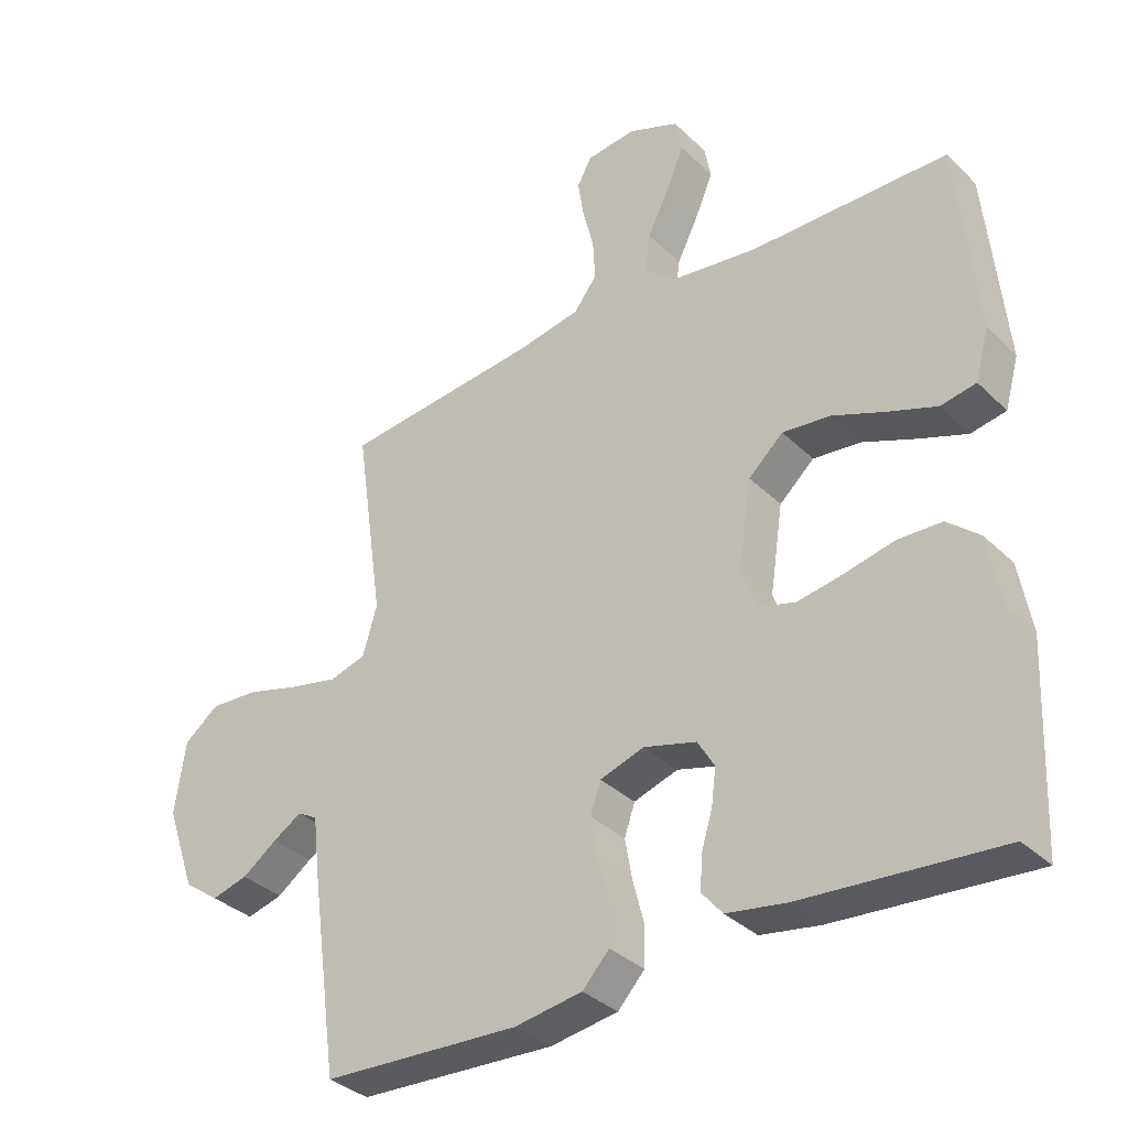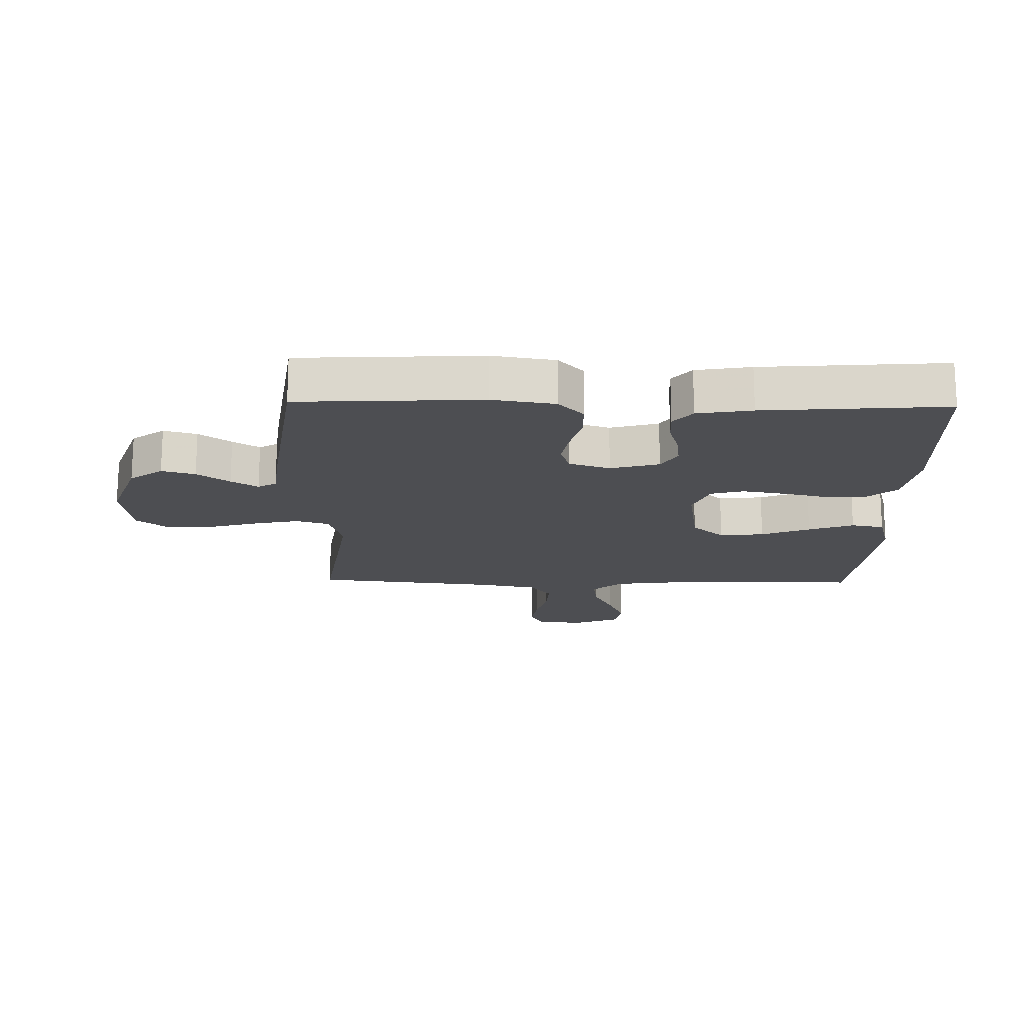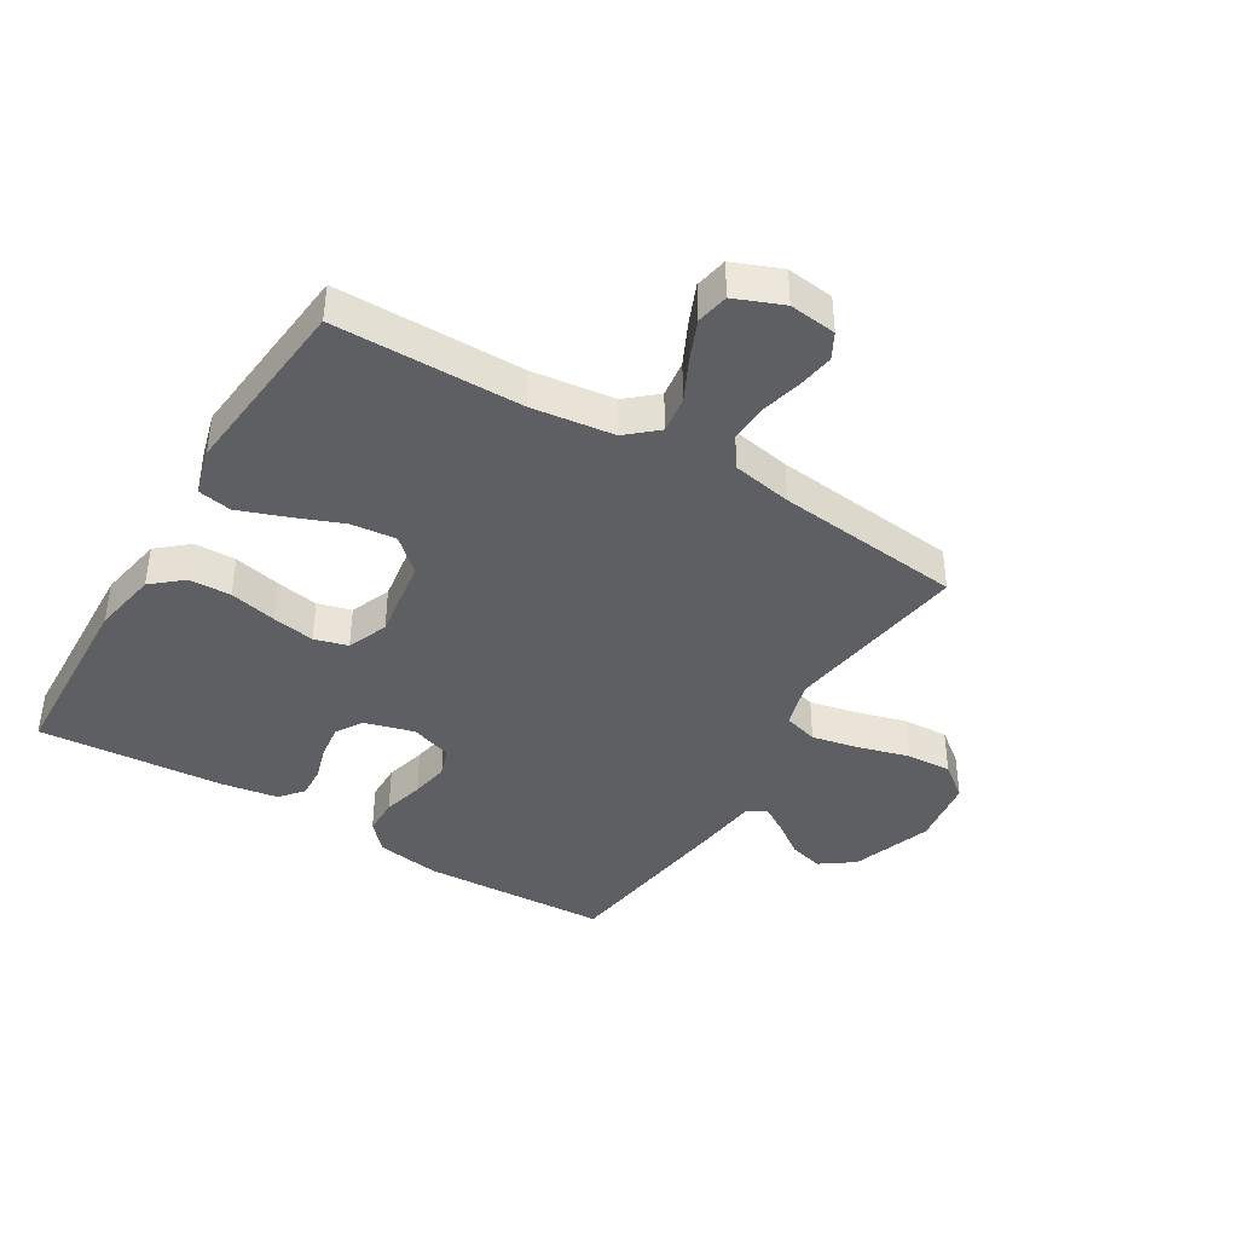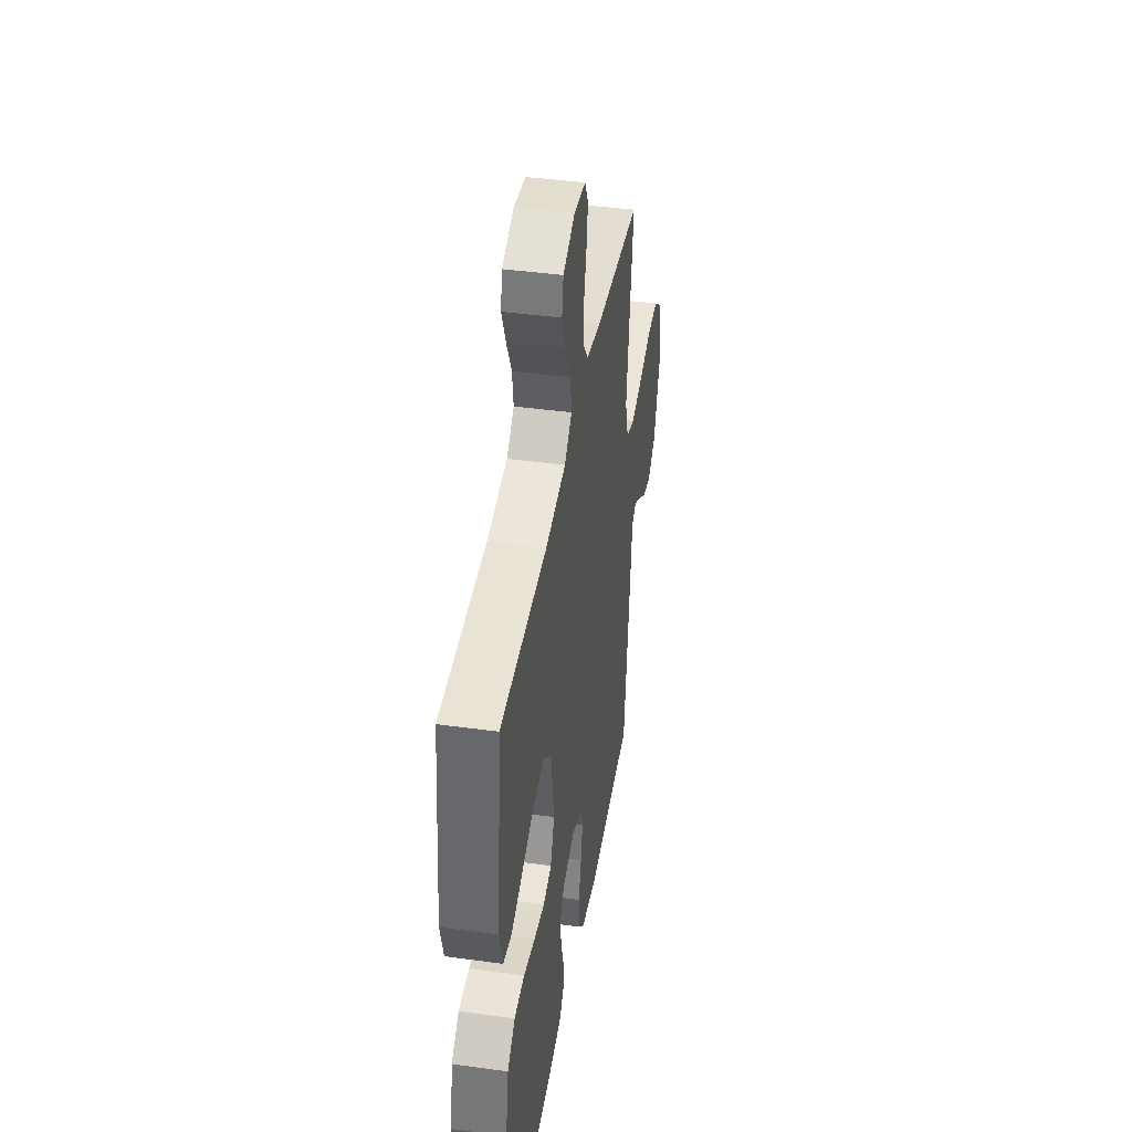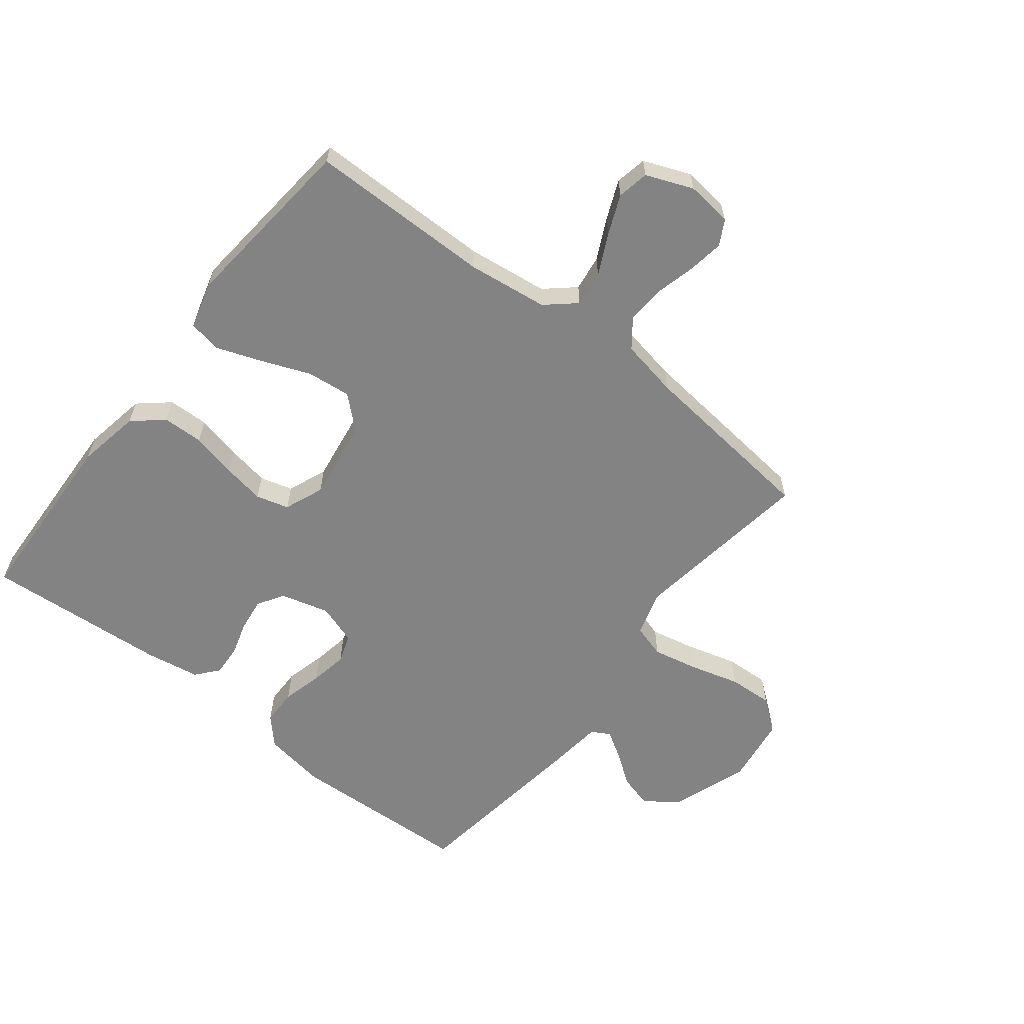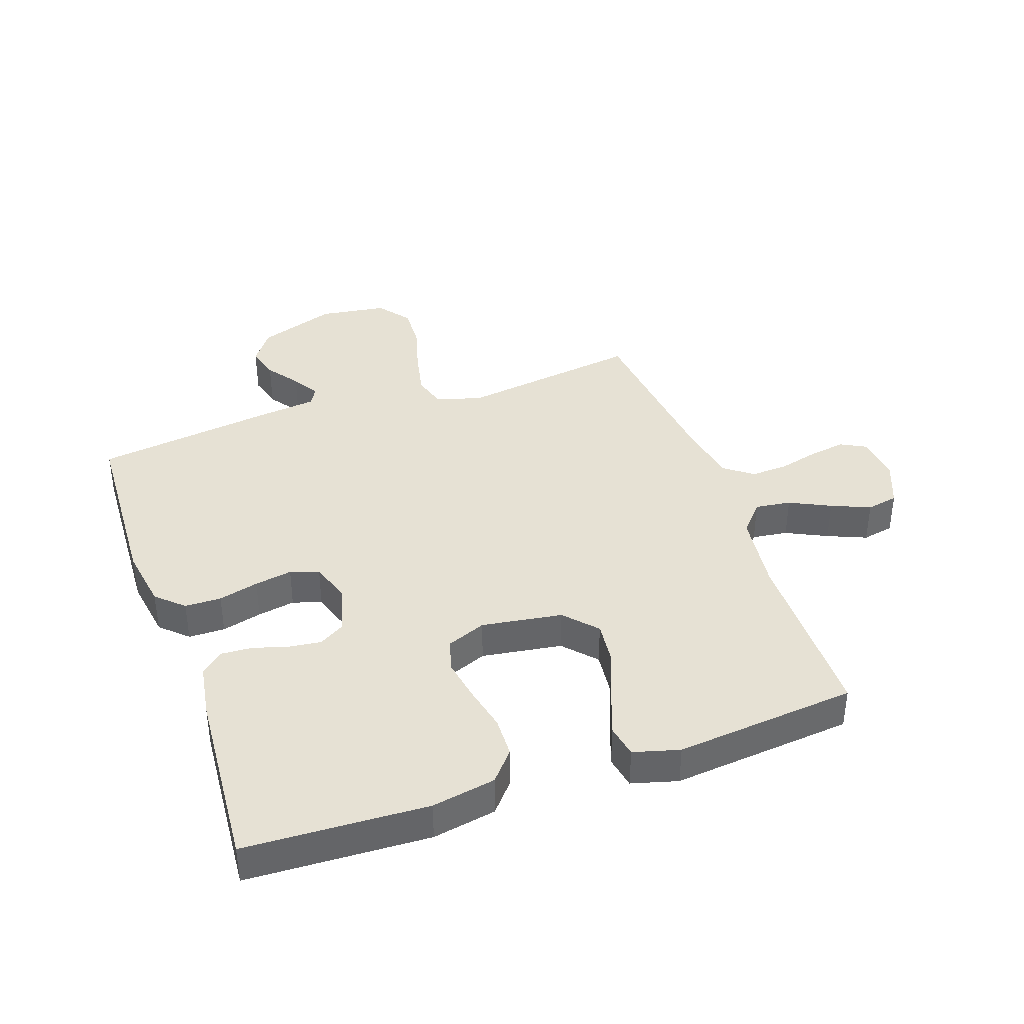
<metadata>
{"format":"obj","ext":"obj","renderer":"f3d","projection":"perspective","resolution":1024,"background":"white","views":[{"elev":-34.6,"azim":-141.8,"up":"+Z"},{"elev":-17.2,"azim":178.8,"up":"+Y"},{"elev":-40.7,"azim":-31.2,"up":"+Y"},{"elev":41.8,"azim":-80.6,"up":"+Z"},{"elev":-61.2,"azim":-38.2,"up":"+Y"},{"elev":39.0,"azim":-109.3,"up":"+Y"}]}
</metadata>
<code>
v 0.5 0.07 -0.5
v 0.2 0.07 -0.515
v 0.097 0.07 -0.499
v 0.056 0.07 -0.455
v 0.055 0.07 -0.395
v 0.072 0.07 -0.329
v 0.083 0.07 -0.267
v 0.067 0.07 -0.22
v 0 0.07 -0.198
v -0.08 0.07 -0.22
v -0.106 0.07 -0.263
v -0.099 0.07 -0.317
v -0.082 0.07 -0.374
v -0.079 0.07 -0.425
v -0.11 0.07 -0.462
v -0.2 0.07 -0.477
v -0.5 0.07 -0.5
v -0.513 0.07 -0.2
v -0.494 0.07 -0.095
v -0.445 0.07 -0.053
v -0.378 0.07 -0.051
v -0.303 0.07 -0.068
v -0.234 0.07 -0.08
v -0.18 0.07 -0.065
v -0.154 0.07 0
v -0.174 0.07 0.133
v -0.227 0.07 0.181
v -0.3 0.07 0.173
v -0.38 0.07 0.141
v -0.454 0.07 0.114
v -0.508 0.07 0.124
v -0.529 0.07 0.2
v -0.5 0.07 0.5
v -0.2 0.07 0.502
v -0.067 0.07 0.519
v -0.019 0.07 0.561
v -0.027 0.07 0.62
v -0.06 0.07 0.687
v -0.087 0.07 0.751
v -0.077 0.07 0.803
v 0 0.07 0.834
v 0.076 0.07 0.825
v 0.098 0.07 0.784
v 0.089 0.07 0.725
v 0.072 0.07 0.658
v 0.069 0.07 0.596
v 0.104 0.07 0.55
v 0.2 0.07 0.532
v 0.5 0.07 0.5
v 0.457 0.07 0.2
v 0.479 0.07 0.125
v 0.534 0.07 0.109
v 0.609 0.07 0.125
v 0.691 0.07 0.148
v 0.764 0.07 0.152
v 0.817 0.07 0.111
v 0.833 0.07 0
v 0.788 0.07 -0.129
v 0.734 0.07 -0.168
v 0.679 0.07 -0.153
v 0.626 0.07 -0.115
v 0.582 0.07 -0.088
v 0.552 0.07 -0.105
v 0.541 0.07 -0.2
v 0.5 0 -0.5
v 0.2 0 -0.515
v 0.097 0 -0.499
v 0.056 0 -0.455
v 0.055 0 -0.395
v 0.072 0 -0.329
v 0.083 0 -0.267
v 0.067 0 -0.22
v 0 0 -0.198
v -0.08 0 -0.22
v -0.106 0 -0.263
v -0.099 0 -0.317
v -0.082 0 -0.374
v -0.079 0 -0.425
v -0.11 0 -0.462
v -0.2 0 -0.477
v -0.5 0 -0.5
v -0.513 0 -0.2
v -0.494 0 -0.095
v -0.445 0 -0.053
v -0.378 0 -0.051
v -0.303 0 -0.068
v -0.234 0 -0.08
v -0.18 0 -0.065
v -0.154 0 0
v -0.174 0 0.133
v -0.227 0 0.181
v -0.3 0 0.173
v -0.38 0 0.141
v -0.454 0 0.114
v -0.508 0 0.124
v -0.529 0 0.2
v -0.5 0 0.5
v -0.2 0 0.502
v -0.067 0 0.519
v -0.019 0 0.561
v -0.027 0 0.62
v -0.06 0 0.687
v -0.087 0 0.751
v -0.077 0 0.803
v 0 0 0.834
v 0.076 0 0.825
v 0.098 0 0.784
v 0.089 0 0.725
v 0.072 0 0.658
v 0.069 0 0.596
v 0.104 0 0.55
v 0.2 0 0.532
v 0.5 0 0.5
v 0.457 0 0.2
v 0.479 0 0.125
v 0.534 0 0.109
v 0.609 0 0.125
v 0.691 0 0.148
v 0.764 0 0.152
v 0.817 0 0.111
v 0.833 0 0
v 0.788 0 -0.129
v 0.734 0 -0.168
v 0.679 0 -0.153
v 0.626 0 -0.115
v 0.582 0 -0.088
v 0.552 0 -0.105
v 0.541 0 -0.2
f 63 64 1 2
f 58 59 60 61
f 58 61 62
f 57 58 62
f 56 57 62
f 53 54 55 56
f 52 53 56 62
f 51 52 62 63
f 48 49 50
f 47 48 50 51
f 42 43 44 45
f 42 45 46
f 41 42 46
f 40 41 46
f 37 38 39 40
f 37 40 46
f 36 37 46 47
f 31 32 33 34
f 31 34 35
f 28 29 30 31
f 28 31 35 36
f 19 20 21 22
f 19 22 23
f 18 19 23
f 17 18 23 24
f 15 16 17 24
f 12 13 14 15
f 11 12 15 24
f 3 4 5 6
f 3 6 7
f 2 3 7
f 63 2 7 8
f 27 28 36 47
f 26 27 47 51
f 25 26 51 63
f 10 11 24 25
f 9 10 25
f 8 9 25 63
f 66 65 128 127
f 125 124 123 122
f 126 125 122
f 126 122 121
f 126 121 120
f 120 119 118 117
f 126 120 117 116
f 127 126 116 115
f 114 113 112
f 115 114 112 111
f 109 108 107 106
f 110 109 106
f 110 106 105
f 110 105 104
f 104 103 102 101
f 110 104 101
f 111 110 101 100
f 98 97 96 95
f 99 98 95
f 95 94 93 92
f 100 99 95 92
f 86 85 84 83
f 87 86 83
f 87 83 82
f 88 87 82 81
f 88 81 80 79
f 79 78 77 76
f 88 79 76 75
f 70 69 68 67
f 71 70 67
f 71 67 66
f 72 71 66 127
f 111 100 92 91
f 115 111 91 90
f 127 115 90 89
f 89 88 75 74
f 89 74 73
f 127 89 73 72
f 1 65 66 2
f 2 66 67 3
f 3 67 68 4
f 4 68 69 5
f 5 69 70 6
f 6 70 71 7
f 7 71 72 8
f 8 72 73 9
f 9 73 74 10
f 10 74 75 11
f 11 75 76 12
f 12 76 77 13
f 13 77 78 14
f 14 78 79 15
f 15 79 80 16
f 16 80 81 17
f 17 81 82 18
f 18 82 83 19
f 19 83 84 20
f 20 84 85 21
f 21 85 86 22
f 22 86 87 23
f 23 87 88 24
f 24 88 89 25
f 25 89 90 26
f 26 90 91 27
f 27 91 92 28
f 28 92 93 29
f 29 93 94 30
f 30 94 95 31
f 31 95 96 32
f 32 96 97 33
f 33 97 98 34
f 34 98 99 35
f 35 99 100 36
f 36 100 101 37
f 37 101 102 38
f 38 102 103 39
f 39 103 104 40
f 40 104 105 41
f 41 105 106 42
f 42 106 107 43
f 43 107 108 44
f 44 108 109 45
f 45 109 110 46
f 46 110 111 47
f 47 111 112 48
f 48 112 113 49
f 49 113 114 50
f 50 114 115 51
f 51 115 116 52
f 52 116 117 53
f 53 117 118 54
f 54 118 119 55
f 55 119 120 56
f 56 120 121 57
f 57 121 122 58
f 58 122 123 59
f 59 123 124 60
f 60 124 125 61
f 61 125 126 62
f 62 126 127 63
f 63 127 128 64
f 64 128 65 1

</code>
